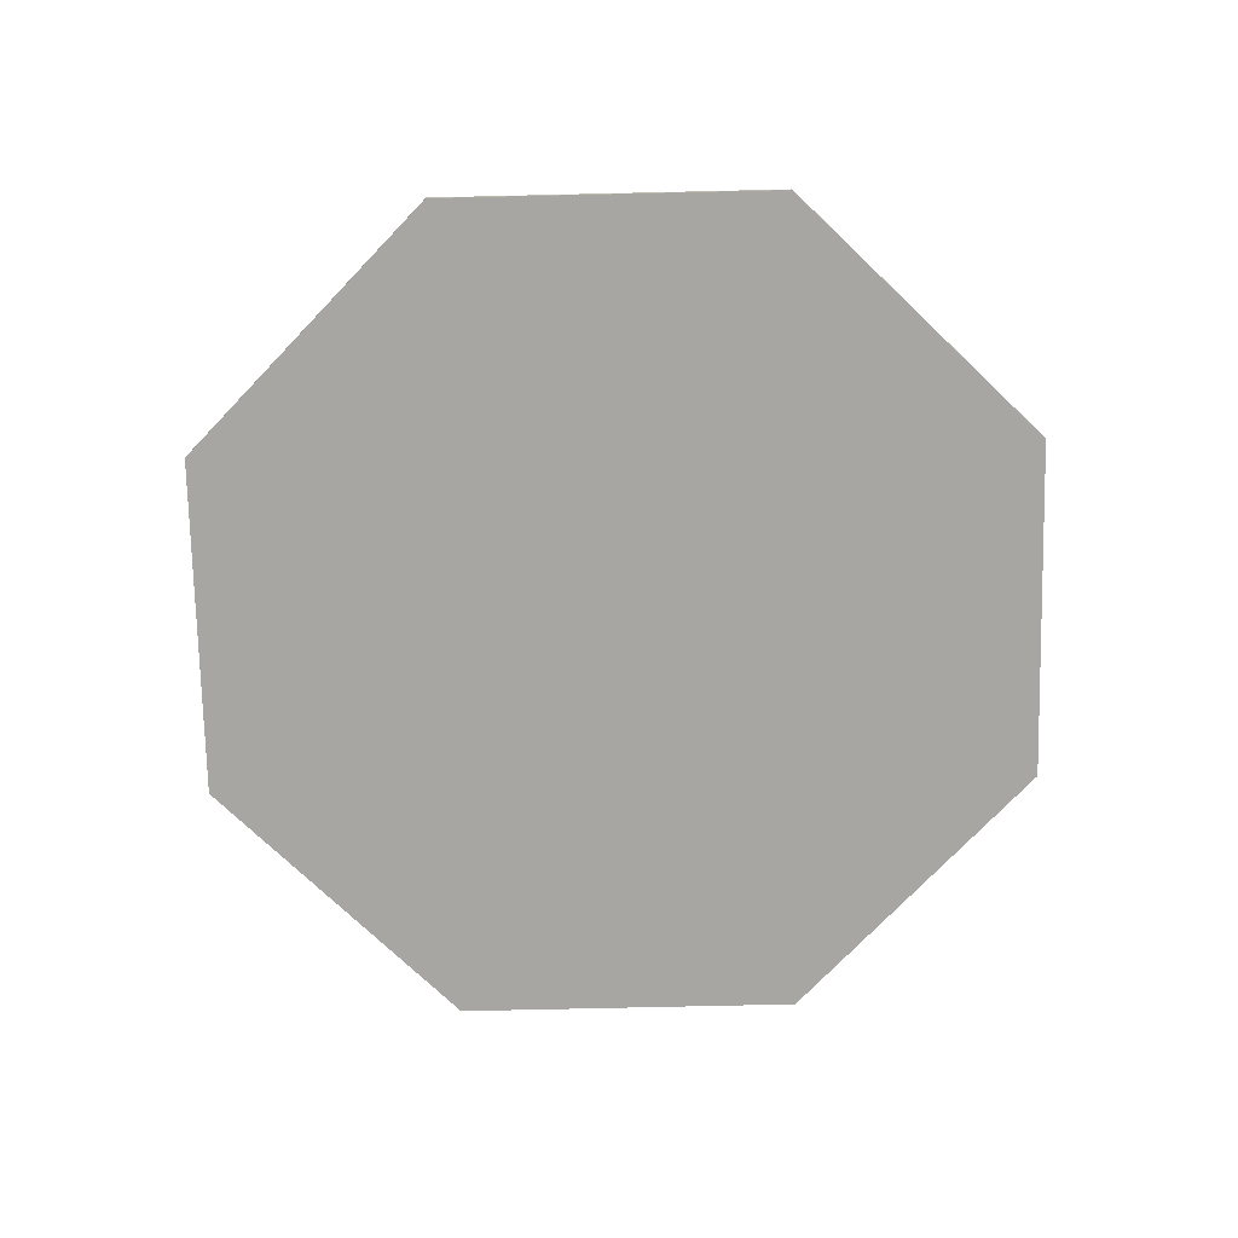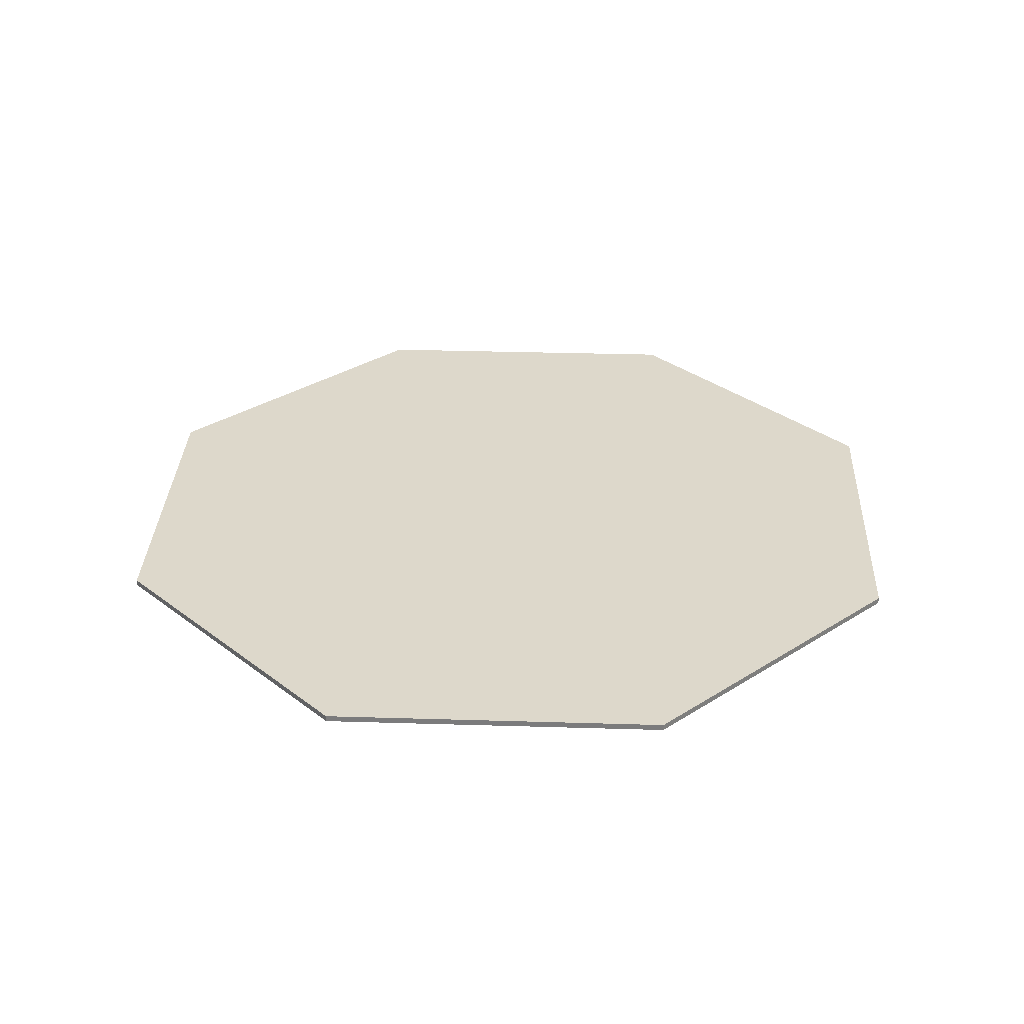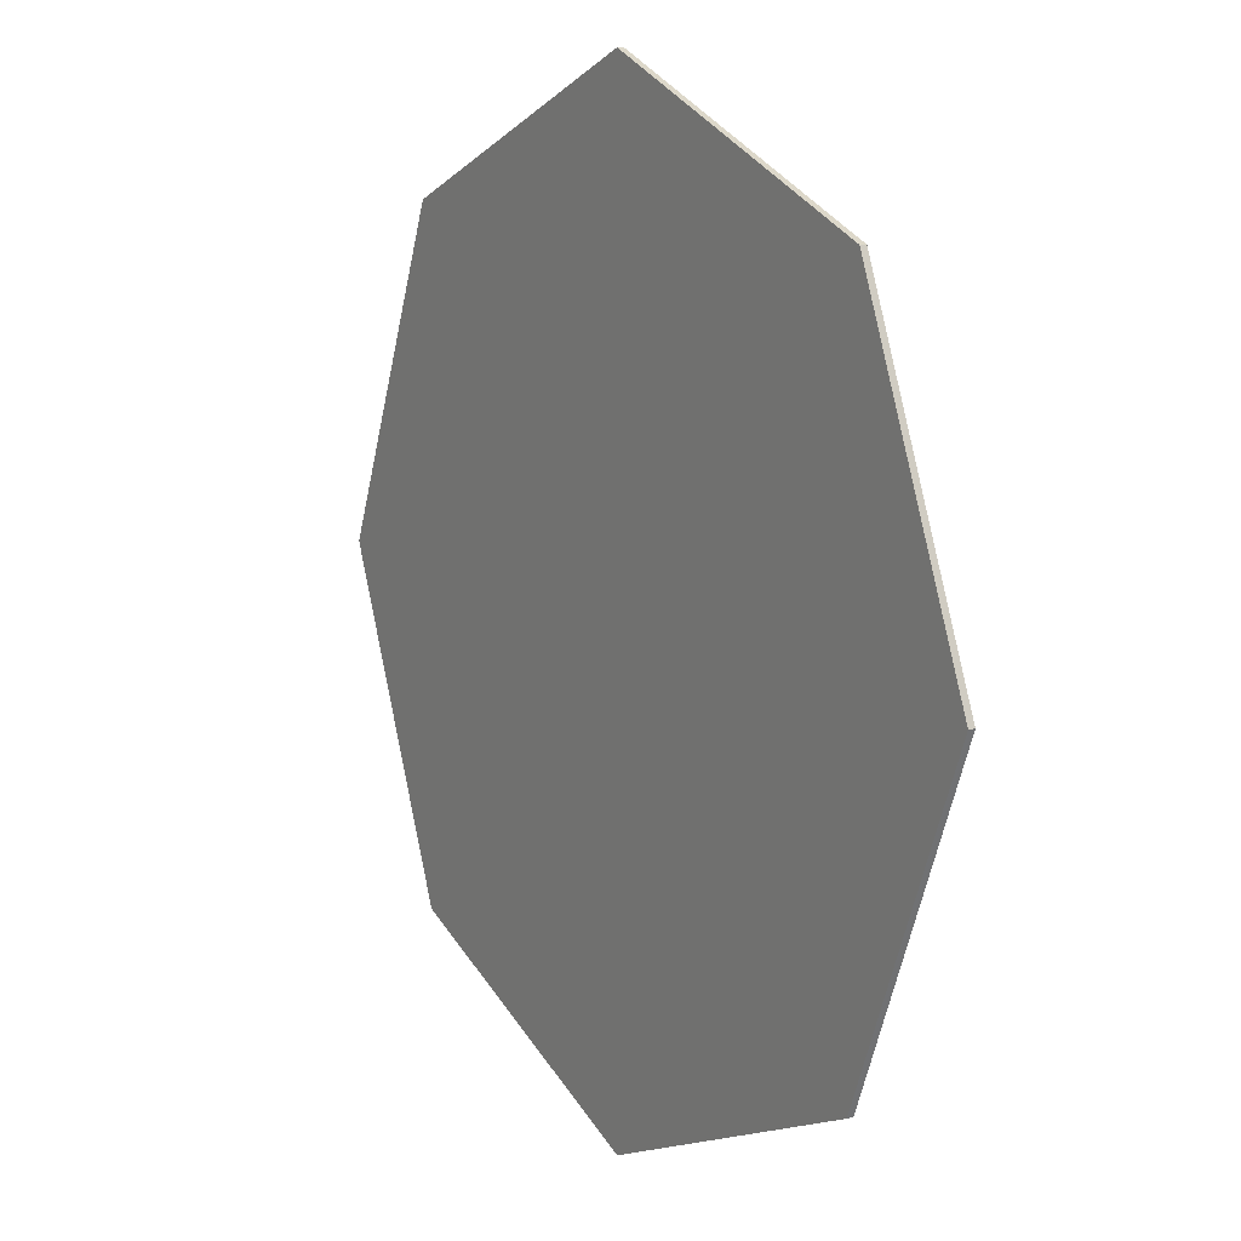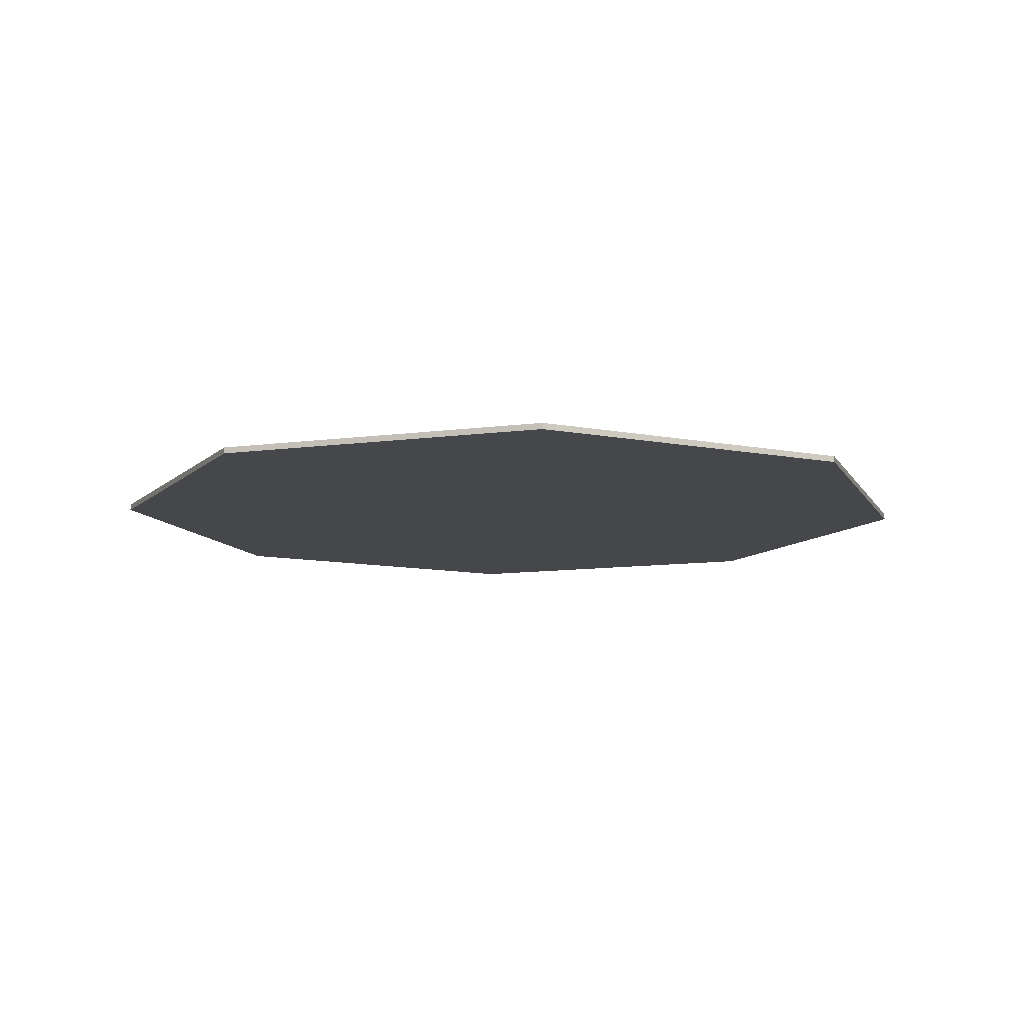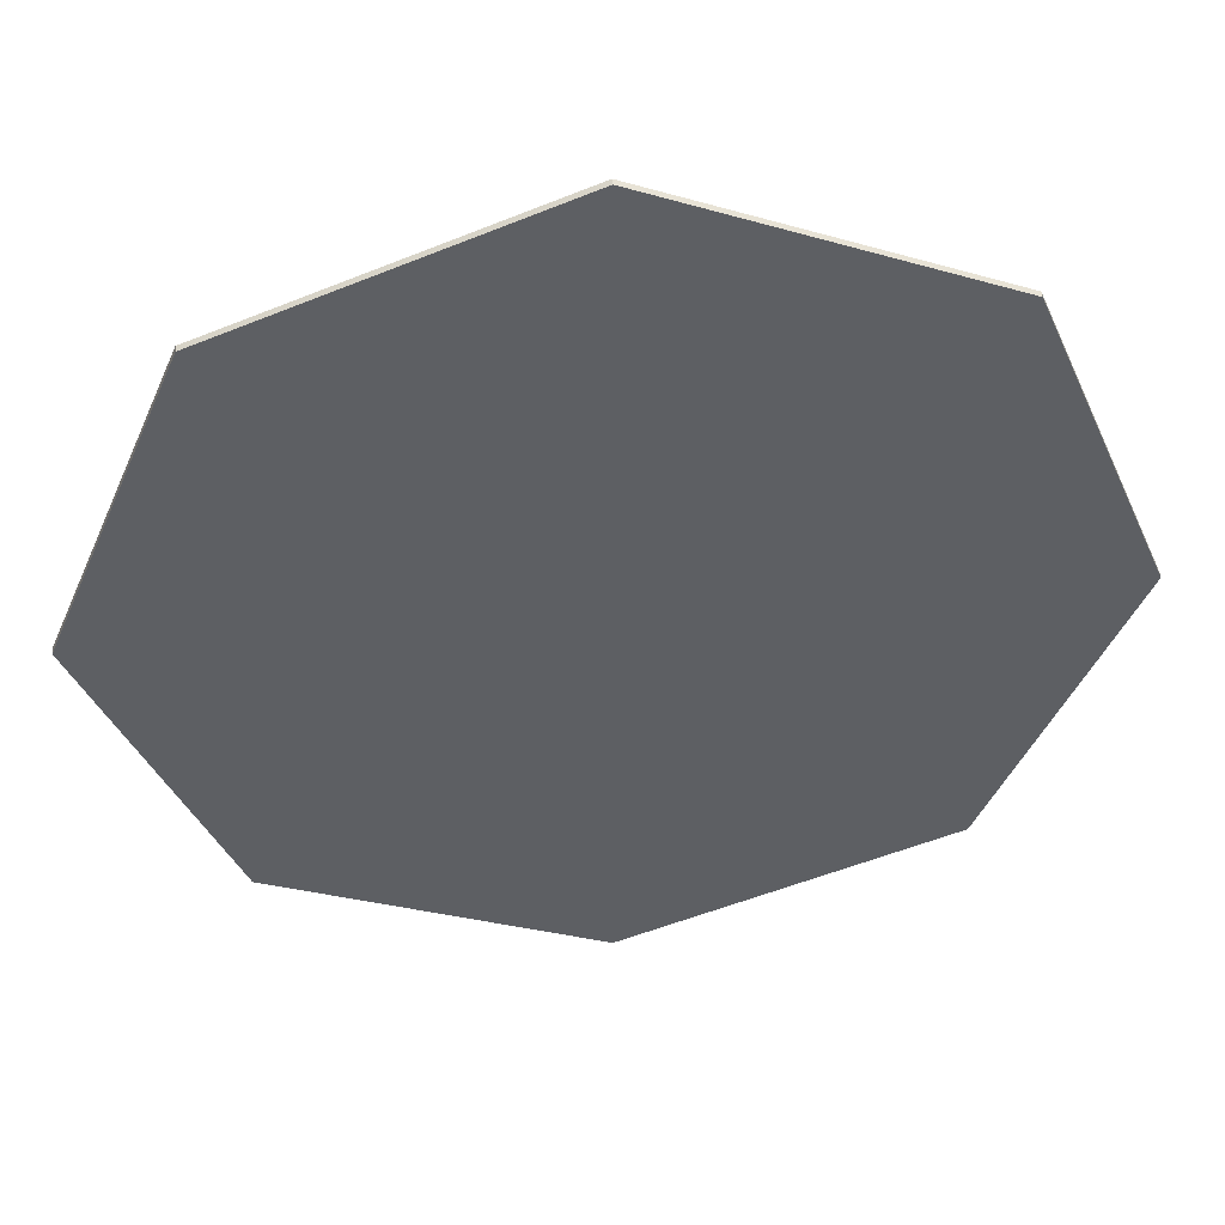
<metadata>
{"format":"obj","ext":"obj","renderer":"f3d","projection":"perspective","resolution":1024,"background":"white","views":[{"elev":-74.0,"azim":-66.2,"up":"+Y"},{"elev":31.2,"azim":-155.0,"up":"+Y"},{"elev":11.1,"azim":58.1,"up":"+Z"},{"elev":-10.8,"azim":131.2,"up":"+Y"},{"elev":48.0,"azim":174.7,"up":"+Z"}]}
</metadata>
<code>
v 0 -0.0125 0
v 0.2 -0.0125 0
v 0.1414 -0.0125 0.1414
v 0 -0.0125 0
v 0.1414 -0.0125 0.1414
v 0 -0.0125 0.2
v 0 -0.0125 0
v 0 -0.0125 0.2
v -0.1414 -0.0125 0.1414
v 0 -0.0125 0
v -0.1414 -0.0125 0.1414
v -0.2 -0.0125 0
v 0 -0.0125 0
v -0.2 -0.0125 0
v -0.1414 -0.0125 -0.1414
v 0 -0.0125 0
v -0.1414 -0.0125 -0.1414
v 0 -0.0125 -0.2
v 0 -0.0125 0
v 0 -0.0125 -0.2
v 0.1414 -0.0125 -0.1414
v 0 -0.0125 0
v 0.1414 -0.0125 -0.1414
v 0.2 -0.0125 0
v 0.4 -0.0125 0
v 0.3966 -0.0125 0.0522
v 0.1983 -0.0125 0.0261
v 0.2 -0.0125 0
v 0.3966 -0.0125 0.0522
v 0.3864 -0.0125 0.1035
v 0.1932 -0.0125 0.05176
v 0.1983 -0.0125 0.0261
v 0.3864 -0.0125 0.1035
v 0.3696 -0.0125 0.1531
v 0.1848 -0.0125 0.07654
v 0.1932 -0.0125 0.05176
v 0.3696 -0.0125 0.1531
v 0.3464 -0.0125 0.2
v 0.1732 -0.0125 0.1
v 0.1848 -0.0125 0.07654
v 0.3464 -0.0125 0.2
v 0.3174 -0.0125 0.2435
v 0.1587 -0.0125 0.1218
v 0.1732 -0.0125 0.1
v 0.3174 -0.0125 0.2435
v 0.2828 -0.0125 0.2828
v 0.1414 -0.0125 0.1414
v 0.1587 -0.0125 0.1218
v 0.2828 -0.0125 0.2828
v 0.2435 -0.0125 0.3174
v 0.1218 -0.0125 0.1587
v 0.1414 -0.0125 0.1414
v 0.2435 -0.0125 0.3174
v 0.2 -0.0125 0.3464
v 0.1 -0.0125 0.1732
v 0.1218 -0.0125 0.1587
v 0.2 -0.0125 0.3464
v 0.1531 -0.0125 0.3696
v 0.07654 -0.0125 0.1848
v 0.1 -0.0125 0.1732
v 0.1531 -0.0125 0.3696
v 0.1035 -0.0125 0.3864
v 0.05176 -0.0125 0.1932
v 0.07654 -0.0125 0.1848
v 0.1035 -0.0125 0.3864
v 0.0522 -0.0125 0.3966
v 0.0261 -0.0125 0.1983
v 0.05176 -0.0125 0.1932
v 0.0522 -0.0125 0.3966
v 0 -0.0125 0.4
v 0 -0.0125 0.2
v 0.0261 -0.0125 0.1983
v 0 -0.0125 0.4
v -0.0522 -0.0125 0.3966
v -0.0261 -0.0125 0.1983
v 0 -0.0125 0.2
v -0.0522 -0.0125 0.3966
v -0.1035 -0.0125 0.3864
v -0.05176 -0.0125 0.1932
v -0.0261 -0.0125 0.1983
v -0.1035 -0.0125 0.3864
v -0.1531 -0.0125 0.3696
v -0.07654 -0.0125 0.1848
v -0.05176 -0.0125 0.1932
v -0.1531 -0.0125 0.3696
v -0.2 -0.0125 0.3464
v -0.1 -0.0125 0.1732
v -0.07654 -0.0125 0.1848
v -0.2 -0.0125 0.3464
v -0.2435 -0.0125 0.3174
v -0.1218 -0.0125 0.1587
v -0.1 -0.0125 0.1732
v -0.2435 -0.0125 0.3174
v -0.2828 -0.0125 0.2828
v -0.1414 -0.0125 0.1414
v -0.1218 -0.0125 0.1587
v -0.2828 -0.0125 0.2828
v -0.3174 -0.0125 0.2435
v -0.1587 -0.0125 0.1218
v -0.1414 -0.0125 0.1414
v -0.3174 -0.0125 0.2435
v -0.3464 -0.0125 0.2
v -0.1732 -0.0125 0.1
v -0.1587 -0.0125 0.1218
v -0.3464 -0.0125 0.2
v -0.3696 -0.0125 0.1531
v -0.1848 -0.0125 0.07654
v -0.1732 -0.0125 0.1
v -0.3696 -0.0125 0.1531
v -0.3864 -0.0125 0.1035
v -0.1932 -0.0125 0.05176
v -0.1848 -0.0125 0.07654
v -0.3864 -0.0125 0.1035
v -0.3966 -0.0125 0.0522
v -0.1983 -0.0125 0.0261
v -0.1932 -0.0125 0.05176
v -0.3966 -0.0125 0.0522
v -0.4 -0.0125 0
v -0.2 -0.0125 0
v -0.1983 -0.0125 0.0261
v -0.4 -0.0125 0
v -0.3966 -0.0125 -0.0522
v -0.1983 -0.0125 -0.0261
v -0.2 -0.0125 0
v -0.3966 -0.0125 -0.0522
v -0.3864 -0.0125 -0.1035
v -0.1932 -0.0125 -0.05176
v -0.1983 -0.0125 -0.0261
v -0.3864 -0.0125 -0.1035
v -0.3696 -0.0125 -0.1531
v -0.1848 -0.0125 -0.07654
v -0.1932 -0.0125 -0.05176
v -0.3696 -0.0125 -0.1531
v -0.3464 -0.0125 -0.2
v -0.1732 -0.0125 -0.1
v -0.1848 -0.0125 -0.07654
v -0.3464 -0.0125 -0.2
v -0.3174 -0.0125 -0.2435
v -0.1587 -0.0125 -0.1218
v -0.1732 -0.0125 -0.1
v -0.3174 -0.0125 -0.2435
v -0.2828 -0.0125 -0.2828
v -0.1414 -0.0125 -0.1414
v -0.1587 -0.0125 -0.1218
v -0.2828 -0.0125 -0.2828
v -0.2435 -0.0125 -0.3174
v -0.1218 -0.0125 -0.1587
v -0.1414 -0.0125 -0.1414
v -0.2435 -0.0125 -0.3174
v -0.2 -0.0125 -0.3464
v -0.1 -0.0125 -0.1732
v -0.1218 -0.0125 -0.1587
v -0.2 -0.0125 -0.3464
v -0.1531 -0.0125 -0.3696
v -0.07654 -0.0125 -0.1848
v -0.1 -0.0125 -0.1732
v -0.1531 -0.0125 -0.3696
v -0.1035 -0.0125 -0.3864
v -0.05176 -0.0125 -0.1932
v -0.07654 -0.0125 -0.1848
v -0.1035 -0.0125 -0.3864
v -0.0522 -0.0125 -0.3966
v -0.0261 -0.0125 -0.1983
v -0.05176 -0.0125 -0.1932
v -0.0522 -0.0125 -0.3966
v 0 -0.0125 -0.4
v 0 -0.0125 -0.2
v -0.0261 -0.0125 -0.1983
v 0 -0.0125 -0.4
v 0.0522 -0.0125 -0.3966
v 0.0261 -0.0125 -0.1983
v 0 -0.0125 -0.2
v 0.0522 -0.0125 -0.3966
v 0.1035 -0.0125 -0.3864
v 0.05176 -0.0125 -0.1932
v 0.0261 -0.0125 -0.1983
v 0.1035 -0.0125 -0.3864
v 0.1531 -0.0125 -0.3696
v 0.07654 -0.0125 -0.1848
v 0.05176 -0.0125 -0.1932
v 0.1531 -0.0125 -0.3696
v 0.2 -0.0125 -0.3464
v 0.1 -0.0125 -0.1732
v 0.07654 -0.0125 -0.1848
v 0.2 -0.0125 -0.3464
v 0.2435 -0.0125 -0.3174
v 0.1218 -0.0125 -0.1587
v 0.1 -0.0125 -0.1732
v 0.2435 -0.0125 -0.3174
v 0.2828 -0.0125 -0.2828
v 0.1414 -0.0125 -0.1414
v 0.1218 -0.0125 -0.1587
v 0.2828 -0.0125 -0.2828
v 0.3174 -0.0125 -0.2435
v 0.1587 -0.0125 -0.1218
v 0.1414 -0.0125 -0.1414
v 0.3174 -0.0125 -0.2435
v 0.3464 -0.0125 -0.2
v 0.1732 -0.0125 -0.1
v 0.1587 -0.0125 -0.1218
v 0.3464 -0.0125 -0.2
v 0.3696 -0.0125 -0.1531
v 0.1848 -0.0125 -0.07654
v 0.1732 -0.0125 -0.1
v 0.3696 -0.0125 -0.1531
v 0.3864 -0.0125 -0.1035
v 0.1932 -0.0125 -0.05176
v 0.1848 -0.0125 -0.07654
v 0.3864 -0.0125 -0.1035
v 0.3966 -0.0125 -0.0522
v 0.1983 -0.0125 -0.0261
v 0.1932 -0.0125 -0.05176
v 0.3966 -0.0125 -0.0522
v 0.4 -0.0125 0
v 0.2 -0.0125 0
v 0.1983 -0.0125 -0.0261
v 0.6 -0.0125 0
v 0.4243 -0.0125 0.4243
v 0.2828 -0.0125 0.2828
v 0.4 -0.0125 0
v 0.4243 -0.0125 0.4243
v 0 -0.0125 0.6
v 0 -0.0125 0.4
v 0.2828 -0.0125 0.2828
v 0 -0.0125 0.6
v -0.4243 -0.0125 0.4243
v -0.2828 -0.0125 0.2828
v 0 -0.0125 0.4
v -0.4243 -0.0125 0.4243
v -0.6 -0.0125 0
v -0.4 -0.0125 0
v -0.2828 -0.0125 0.2828
v -0.6 -0.0125 0
v -0.4243 -0.0125 -0.4243
v -0.2828 -0.0125 -0.2828
v -0.4 -0.0125 0
v -0.4243 -0.0125 -0.4243
v 0 -0.0125 -0.6
v 0 -0.0125 -0.4
v -0.2828 -0.0125 -0.2828
v 0 -0.0125 -0.6
v 0.4243 -0.0125 -0.4243
v 0.2828 -0.0125 -0.2828
v 0 -0.0125 -0.4
v 0.4243 -0.0125 -0.4243
v 0.6 -0.0125 0
v 0.4 -0.0125 0
v 0.2828 -0.0125 -0.2828
v 0.9 -0.0125 0
v 0.6364 -0.0125 0.6364
v 0.4243 -0.0125 0.4243
v 0.6 -0.0125 0
v 0.6364 -0.0125 0.6364
v 0 -0.0125 0.9
v 0 -0.0125 0.6
v 0.4243 -0.0125 0.4243
v 0 -0.0125 0.9
v -0.6364 -0.0125 0.6364
v -0.4243 -0.0125 0.4243
v 0 -0.0125 0.6
v -0.6364 -0.0125 0.6364
v -0.9 -0.0125 0
v -0.6 -0.0125 0
v -0.4243 -0.0125 0.4243
v -0.9 -0.0125 0
v -0.6364 -0.0125 -0.6364
v -0.4243 -0.0125 -0.4243
v -0.6 -0.0125 0
v -0.6364 -0.0125 -0.6364
v 0 -0.0125 -0.9
v 0 -0.0125 -0.6
v -0.4243 -0.0125 -0.4243
v 0 -0.0125 -0.9
v 0.6364 -0.0125 -0.6364
v 0.4243 -0.0125 -0.4243
v 0 -0.0125 -0.6
v 0.6364 -0.0125 -0.6364
v 0.9 -0.0125 0
v 0.6 -0.0125 0
v 0.4243 -0.0125 -0.4243
v 0 0 0
v 0.9 0 0
v 0.6364 0 0.6364
v 0 0 0
v 0.6364 0 0.6364
v 0 0 0.9
v 0 0 0
v 0 0 0.9
v -0.6364 0 0.6364
v 0 0 0
v -0.6364 0 0.6364
v -0.9 0 0
v 0 0 0
v -0.9 0 0
v -0.6364 0 -0.6364
v 0 0 0
v -0.6364 0 -0.6364
v 0 0 -0.9
v 0 0 0
v 0 0 -0.9
v 0.6364 0 -0.6364
v 0 0 0
v 0.6364 0 -0.6364
v 0.9 0 0
v 0.6364 0 0.6364
v 0.9 0 0
v 0.9 -0.0125 0
v 0.6364 -0.0125 0.6364
v 0 0 0.9
v 0.6364 0 0.6364
v 0.6364 -0.0125 0.6364
v 0 -0.0125 0.9
v -0.6364 0 0.6364
v 0 0 0.9
v 0 -0.0125 0.9
v -0.6364 -0.0125 0.6364
v -0.9 0 0
v -0.6364 0 0.6364
v -0.6364 -0.0125 0.6364
v -0.9 -0.0125 0
v -0.6364 0 -0.6364
v -0.9 0 0
v -0.9 -0.0125 0
v -0.6364 -0.0125 -0.6364
v 0 0 -0.9
v -0.6364 0 -0.6364
v -0.6364 -0.0125 -0.6364
v 0 -0.0125 -0.9
v 0.6364 0 -0.6364
v 0 0 -0.9
v 0 -0.0125 -0.9
v 0.6364 -0.0125 -0.6364
v 0.9 0 0
v 0.6364 0 -0.6364
v 0.6364 -0.0125 -0.6364
v 0.9 -0.0125 0
g mesh3643242
f 1 2 3
f 4 5 6
f 7 8 9
f 10 11 12
f 13 14 15
f 16 17 18
f 19 20 21
f 22 23 24
g mesh3643244
f 25 26 27
f 27 28 25
f 29 30 31
f 31 32 29
f 33 34 35
f 35 36 33
f 37 38 39
f 39 40 37
f 41 42 43
f 43 44 41
f 45 46 47
f 47 48 45
f 49 50 51
f 51 52 49
f 53 54 55
f 55 56 53
f 57 58 59
f 59 60 57
f 61 62 63
f 63 64 61
f 65 66 67
f 67 68 65
f 69 70 71
f 71 72 69
g mesh3643245
f 73 74 75
f 75 76 73
f 77 78 79
f 79 80 77
f 81 82 83
f 83 84 81
f 85 86 87
f 87 88 85
f 89 90 91
f 91 92 89
f 93 94 95
f 95 96 93
f 97 98 99
f 99 100 97
f 101 102 103
f 103 104 101
f 105 106 107
f 107 108 105
f 109 110 111
f 111 112 109
f 113 114 115
f 115 116 113
f 117 118 119
f 119 120 117
g mesh3643246
f 121 122 123
f 123 124 121
f 125 126 127
f 127 128 125
f 129 130 131
f 131 132 129
f 133 134 135
f 135 136 133
f 137 138 139
f 139 140 137
f 141 142 143
f 143 144 141
f 145 146 147
f 147 148 145
f 149 150 151
f 151 152 149
f 153 154 155
f 155 156 153
f 157 158 159
f 159 160 157
f 161 162 163
f 163 164 161
f 165 166 167
f 167 168 165
g mesh3643247
f 169 170 171
f 171 172 169
f 173 174 175
f 175 176 173
f 177 178 179
f 179 180 177
f 181 182 183
f 183 184 181
f 185 186 187
f 187 188 185
f 189 190 191
f 191 192 189
f 193 194 195
f 195 196 193
f 197 198 199
f 199 200 197
f 201 202 203
f 203 204 201
f 205 206 207
f 207 208 205
f 209 210 211
f 211 212 209
f 213 214 215
f 215 216 213
g mesh3643249
f 217 218 219
f 219 220 217
f 221 222 223
f 223 224 221
f 225 226 227
f 227 228 225
f 229 230 231
f 231 232 229
f 233 234 235
f 235 236 233
f 237 238 239
f 239 240 237
f 241 242 243
f 243 244 241
f 245 246 247
f 247 248 245
g mesh3643251
f 249 250 251
f 251 252 249
f 253 254 255
f 255 256 253
f 257 258 259
f 259 260 257
f 261 262 263
f 263 264 261
f 265 266 267
f 267 268 265
f 269 270 271
f 271 272 269
f 273 274 275
f 275 276 273
f 277 278 279
f 279 280 277
g mesh3643254
f 281 283 282
f 284 286 285
f 287 289 288
f 290 292 291
f 293 295 294
f 296 298 297
f 299 301 300
f 302 304 303
g mesh3643256
f 305 307 306
f 307 305 308
f 309 311 310
f 311 309 312
f 313 315 314
f 315 313 316
f 317 319 318
f 319 317 320
f 321 323 322
f 323 321 324
f 325 327 326
f 327 325 328
f 329 331 330
f 331 329 332
f 333 335 334
f 335 333 336

</code>
